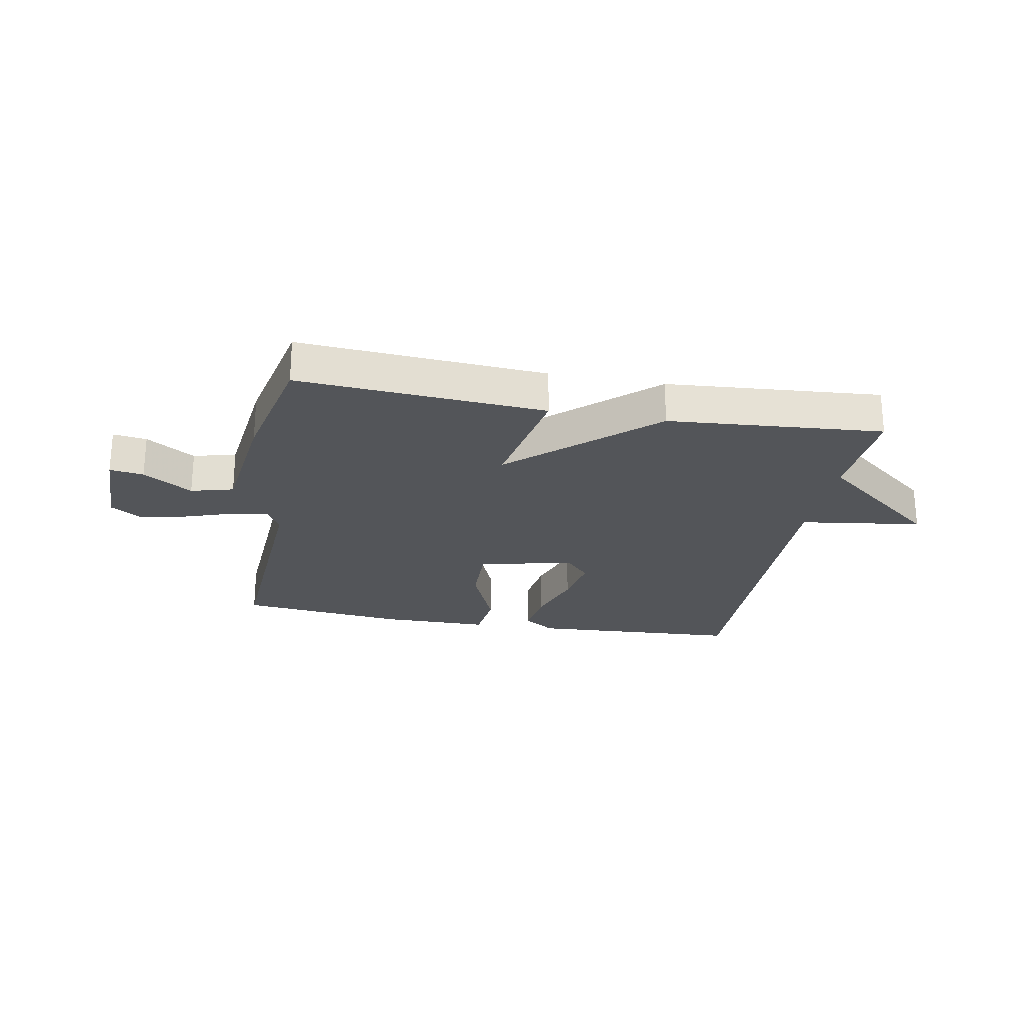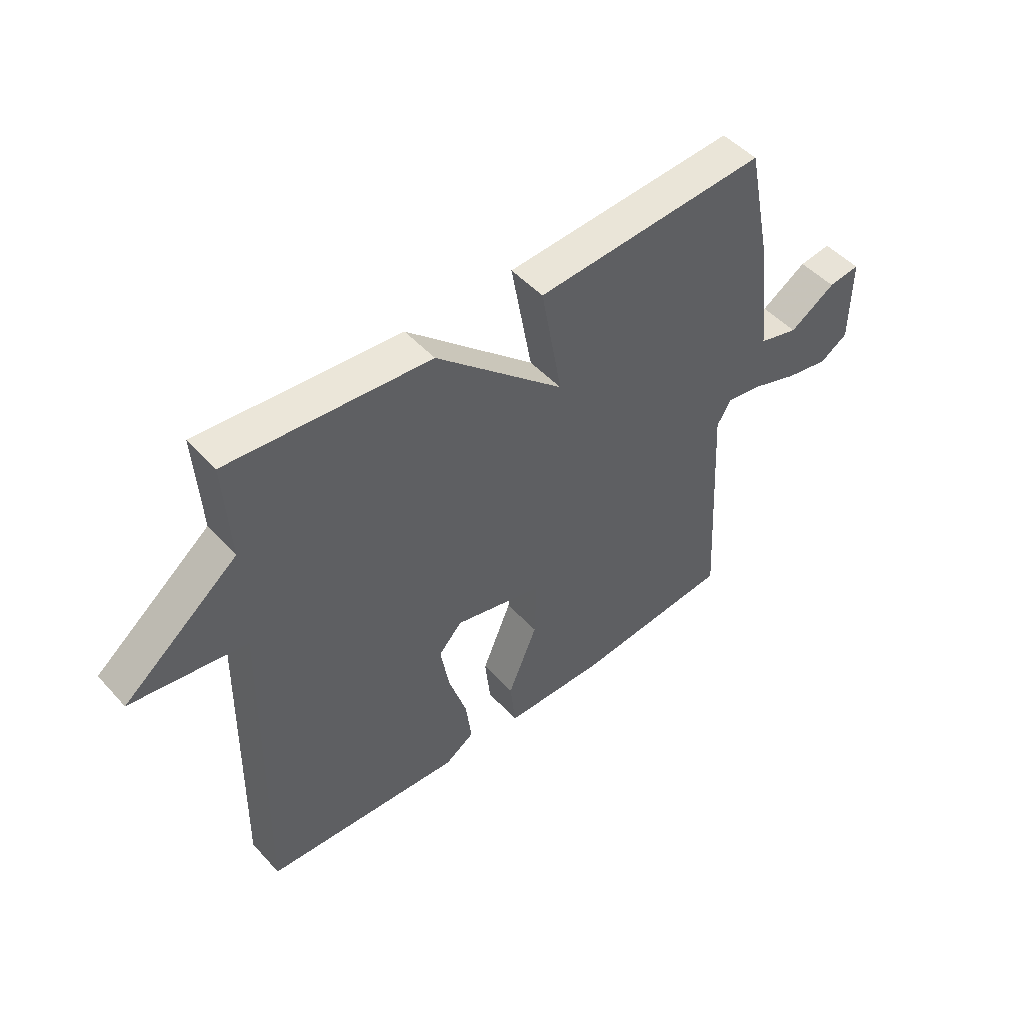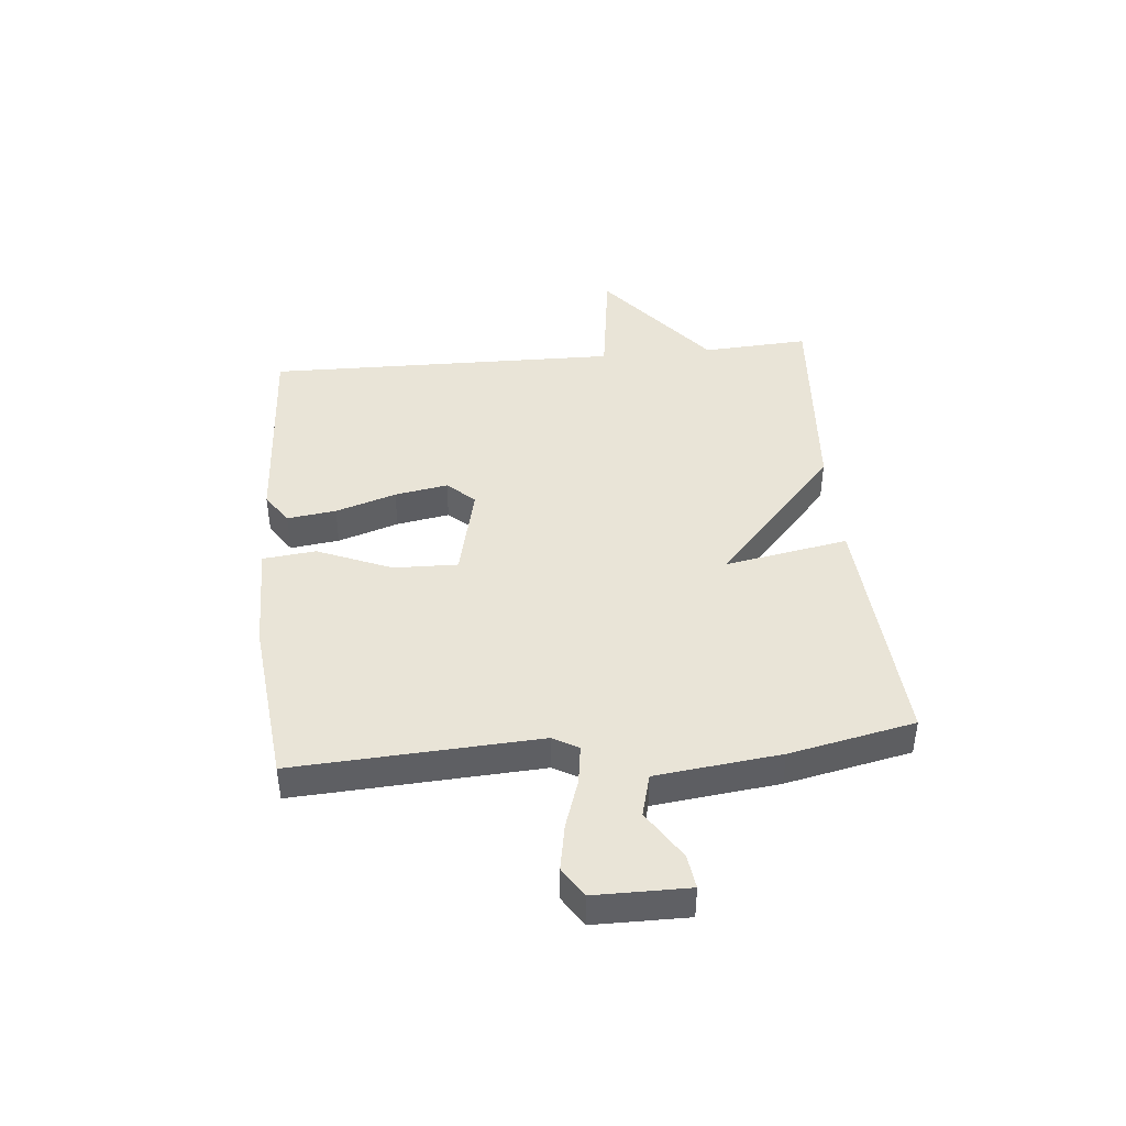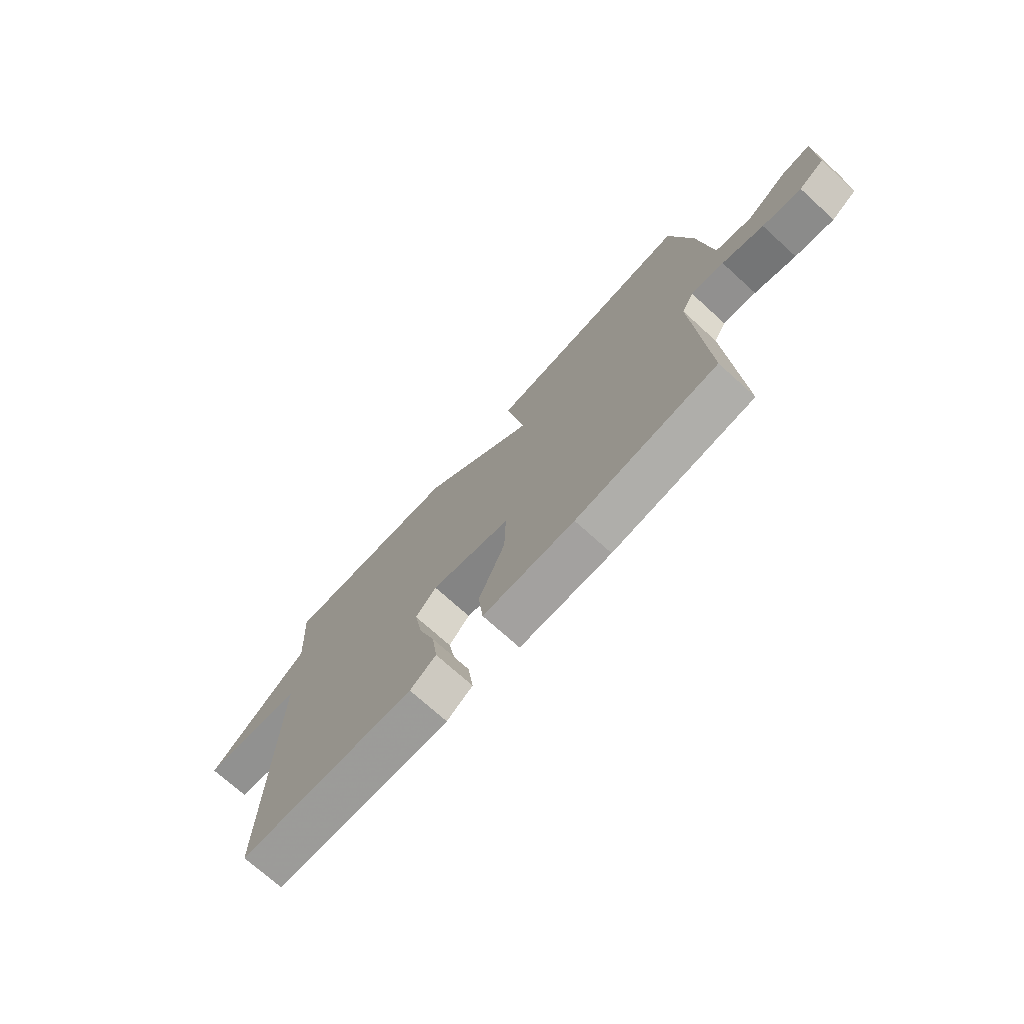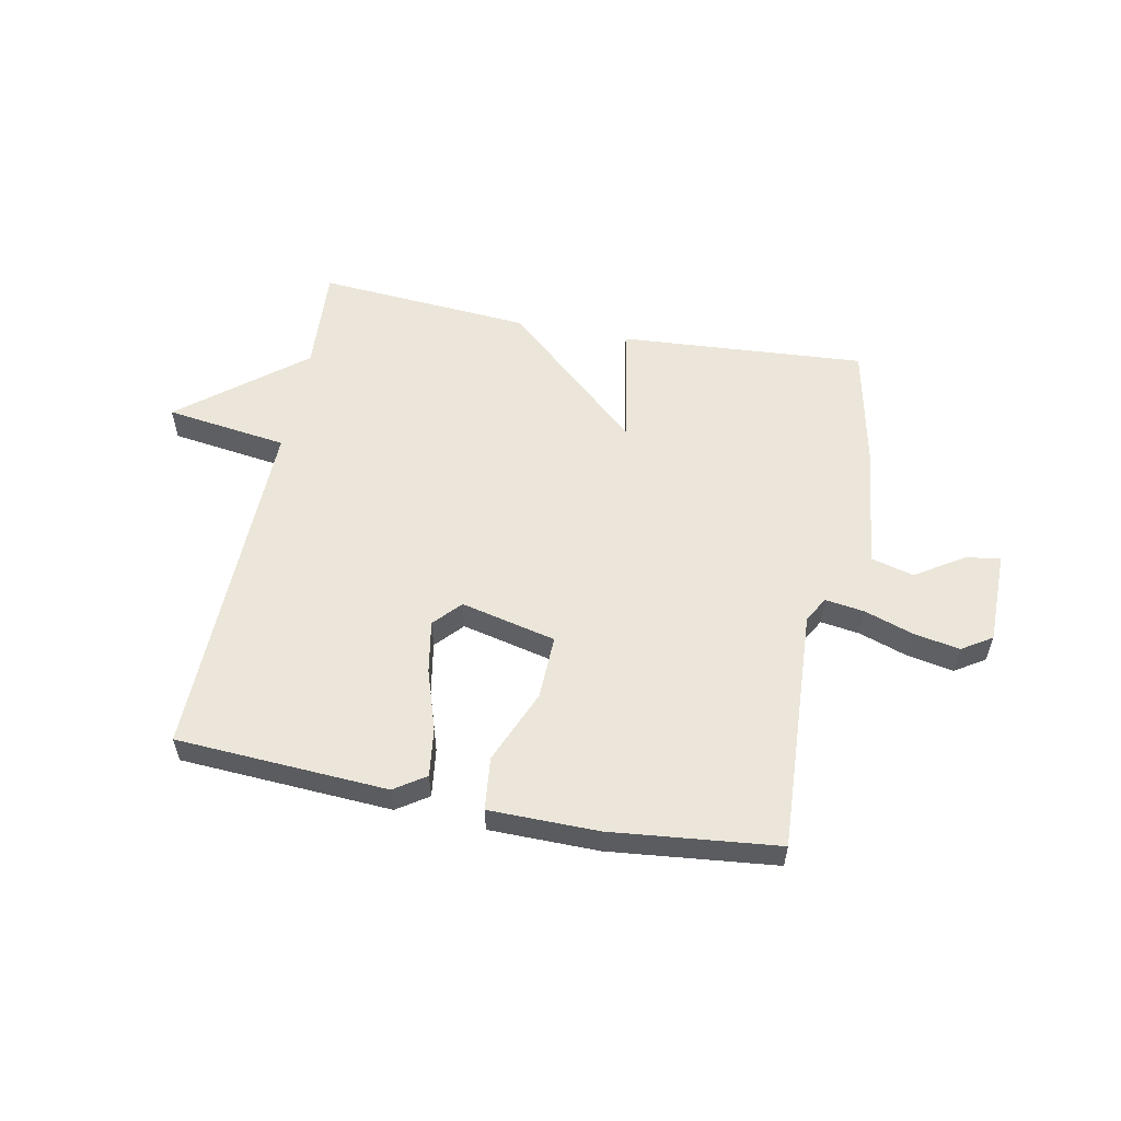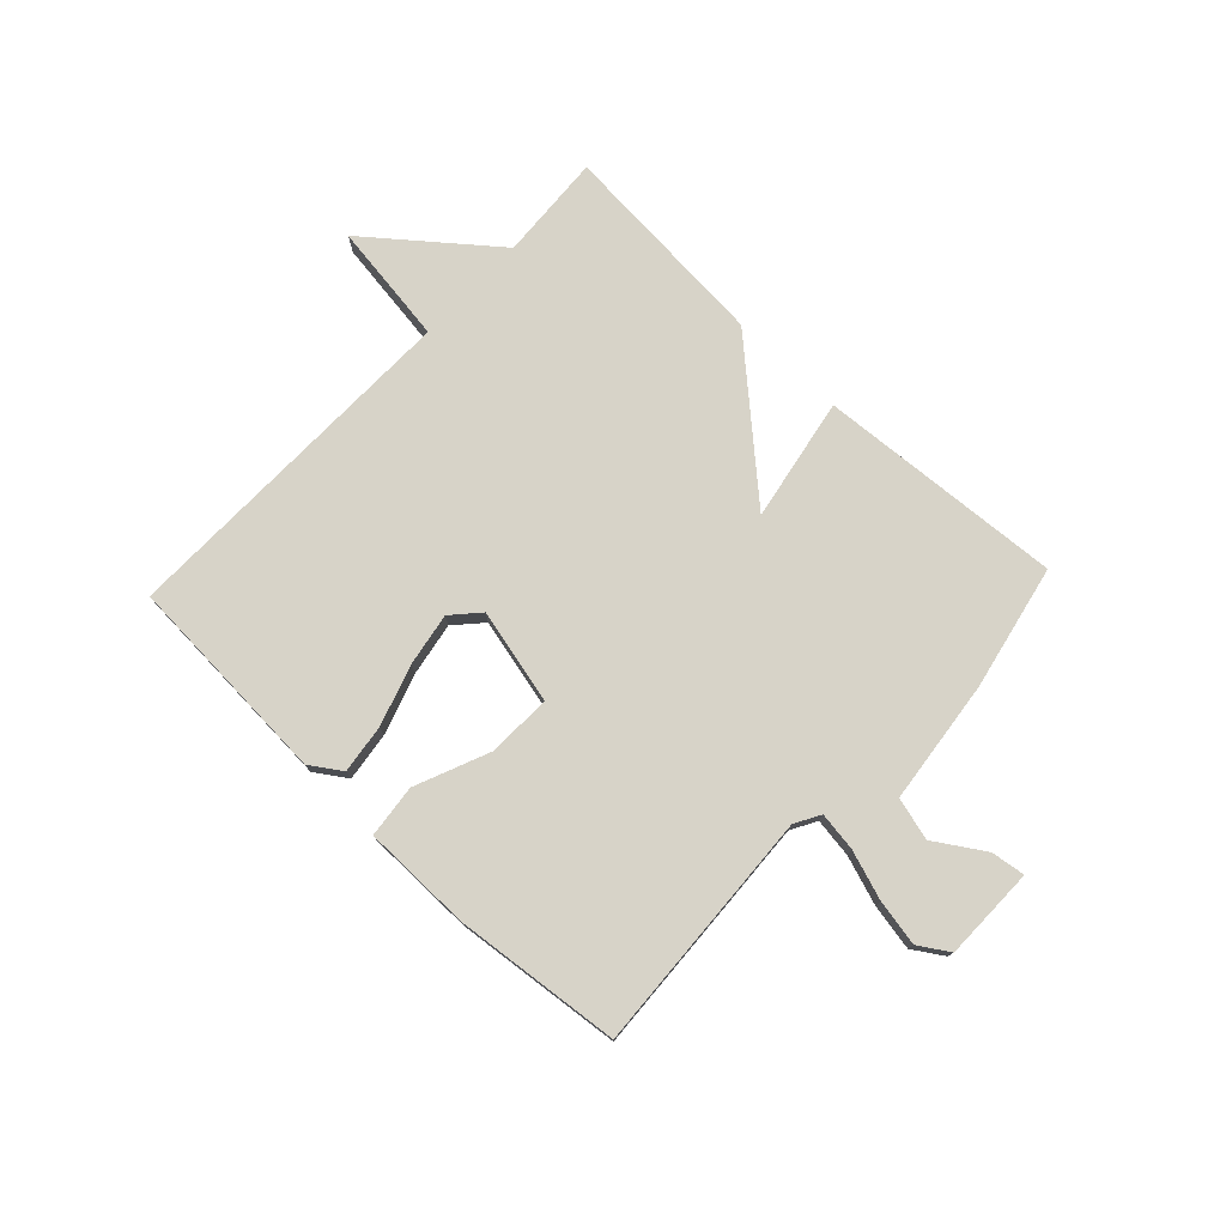
<metadata>
{"format":"obj","ext":"obj","renderer":"f3d","projection":"perspective","resolution":1024,"background":"white","views":[{"elev":-24.3,"azim":-10.5,"up":"+Y"},{"elev":48.7,"azim":139.9,"up":"+Z"},{"elev":42.9,"azim":-95.5,"up":"+Y"},{"elev":-72.8,"azim":-132.2,"up":"+Z"},{"elev":55.9,"azim":-169.0,"up":"+Y"},{"elev":76.5,"azim":-136.8,"up":"+Y"}]}
</metadata>
<code>
v 0.5 0.07 0.5
v 0.489 0.07 0.315
v 0.701 0.07 0.145
v 0.489 0.07 0.115
v 0.5 0.07 -0.5
v 0.133 0.07 -0.522
v 0.079 0.07 -0.486
v 0.09 0.07 -0.401
v 0.124 0.07 -0.296
v 0.14 0.07 -0.204
v 0.097 0.07 -0.157
v -0.068 0.07 -0.196
v -0.065 0.07 -0.307
v -0.011 0.07 -0.436
v -0.021 0.07 -0.528
v -0.21 0.07 -0.53
v -0.5 0.07 -0.5
v -0.477 0.07 -0.076
v -0.502 0.07 -0.032
v -0.57 0.07 -0.042
v -0.655 0.07 -0.071
v -0.735 0.07 -0.086
v -0.787 0.07 -0.053
v -0.788 0.07 0.109
v -0.729 0.07 0.101
v -0.644 0.07 0.047
v -0.57 0.07 0.067
v -0.545 0.07 0.283
v -0.5 0.07 0.5
v -0.072 0.07 0.471
v -0.111 0.07 0.256
v 0.128 0.07 0.471
v 0.5 0 0.5
v 0.489 0 0.315
v 0.701 0 0.145
v 0.489 0 0.115
v 0.5 0 -0.5
v 0.133 0 -0.522
v 0.079 0 -0.486
v 0.09 0 -0.401
v 0.124 0 -0.296
v 0.14 0 -0.204
v 0.097 0 -0.157
v -0.068 0 -0.196
v -0.065 0 -0.307
v -0.011 0 -0.436
v -0.021 0 -0.528
v -0.21 0 -0.53
v -0.5 0 -0.5
v -0.477 0 -0.076
v -0.502 0 -0.032
v -0.57 0 -0.042
v -0.655 0 -0.071
v -0.735 0 -0.086
v -0.787 0 -0.053
v -0.788 0 0.109
v -0.729 0 0.101
v -0.644 0 0.047
v -0.57 0 0.067
v -0.545 0 0.283
v -0.5 0 0.5
v -0.072 0 0.471
v -0.111 0 0.256
v 0.128 0 0.471
f 31 32 1 2
f 29 30 31
f 28 29 31
f 27 28 31
f 2 3 4
f 31 2 4
f 27 31 4
f 26 27 4
f 24 25 26
f 23 24 26
f 22 23 26
f 21 22 26
f 20 21 26
f 19 20 26 4
f 18 19 4
f 16 17 18
f 15 16 18
f 14 15 18
f 13 14 18
f 12 13 18
f 11 12 18 4
f 10 11 4 5
f 9 10 5 6
f 6 7 8 9
f 34 33 64 63
f 63 62 61
f 63 61 60
f 63 60 59
f 36 35 34
f 36 34 63
f 36 63 59
f 36 59 58
f 58 57 56
f 58 56 55
f 58 55 54
f 58 54 53
f 58 53 52
f 36 58 52 51
f 36 51 50
f 50 49 48
f 50 48 47
f 50 47 46
f 50 46 45
f 50 45 44
f 36 50 44 43
f 37 36 43 42
f 38 37 42 41
f 41 40 39 38
f 1 33 34 2
f 2 34 35 3
f 3 35 36 4
f 4 36 37 5
f 5 37 38 6
f 6 38 39 7
f 7 39 40 8
f 8 40 41 9
f 9 41 42 10
f 10 42 43 11
f 11 43 44 12
f 12 44 45 13
f 13 45 46 14
f 14 46 47 15
f 15 47 48 16
f 16 48 49 17
f 17 49 50 18
f 18 50 51 19
f 19 51 52 20
f 20 52 53 21
f 21 53 54 22
f 22 54 55 23
f 23 55 56 24
f 24 56 57 25
f 25 57 58 26
f 26 58 59 27
f 27 59 60 28
f 28 60 61 29
f 29 61 62 30
f 30 62 63 31
f 31 63 64 32
f 32 64 33 1

</code>
